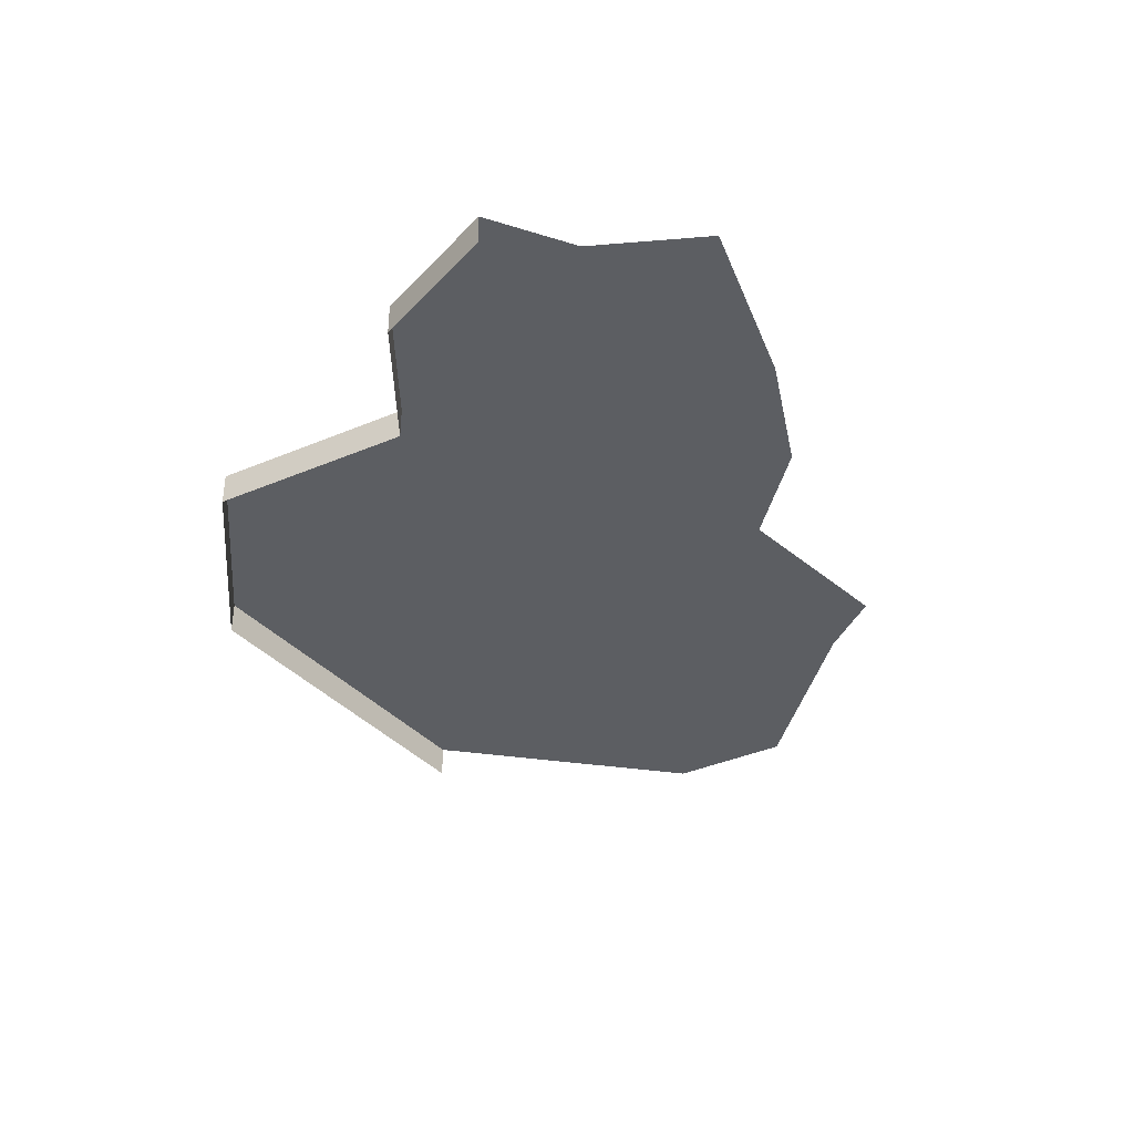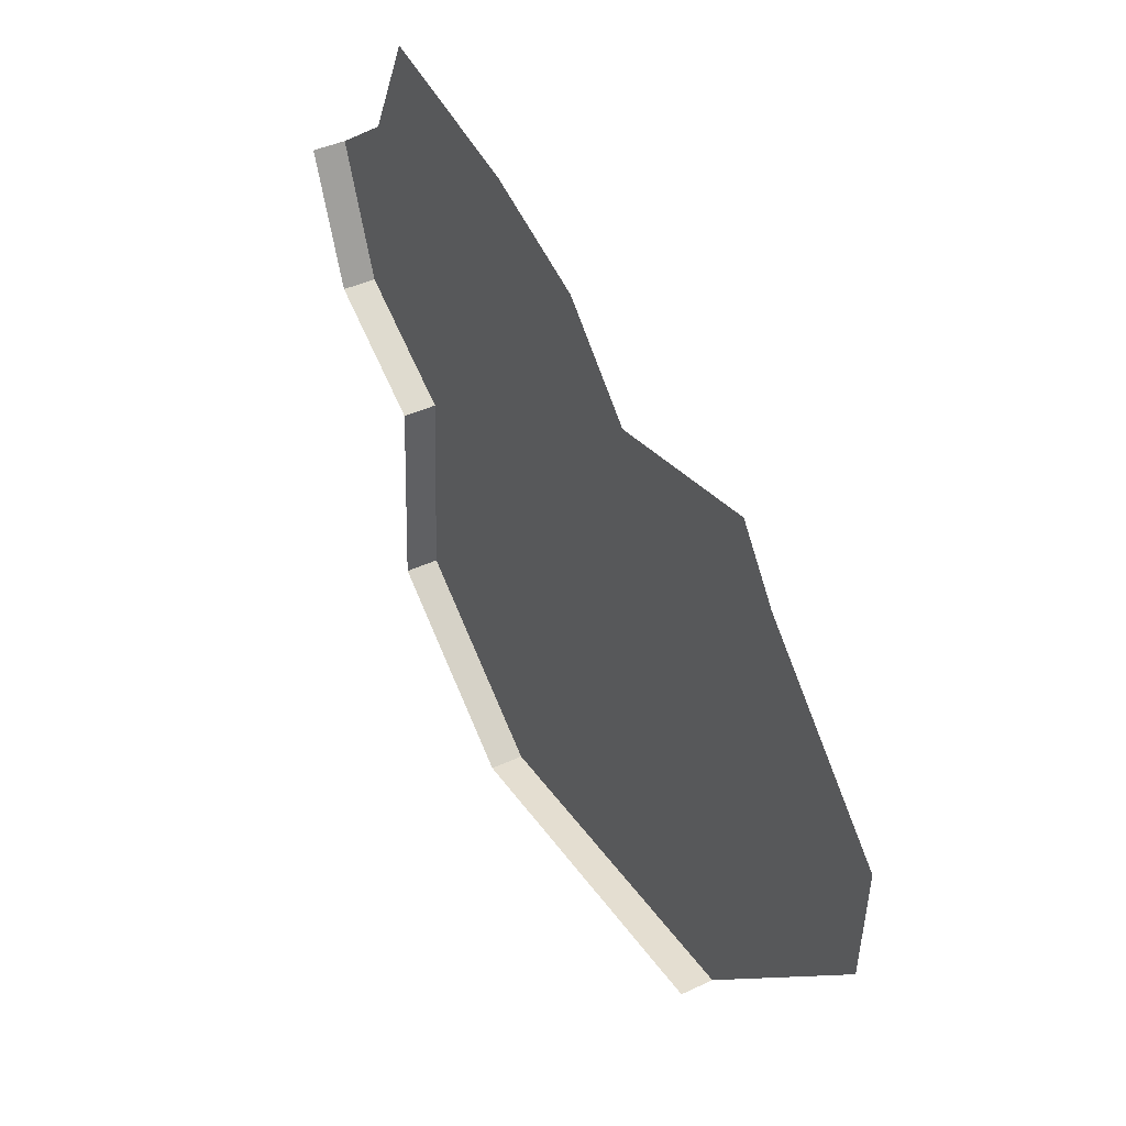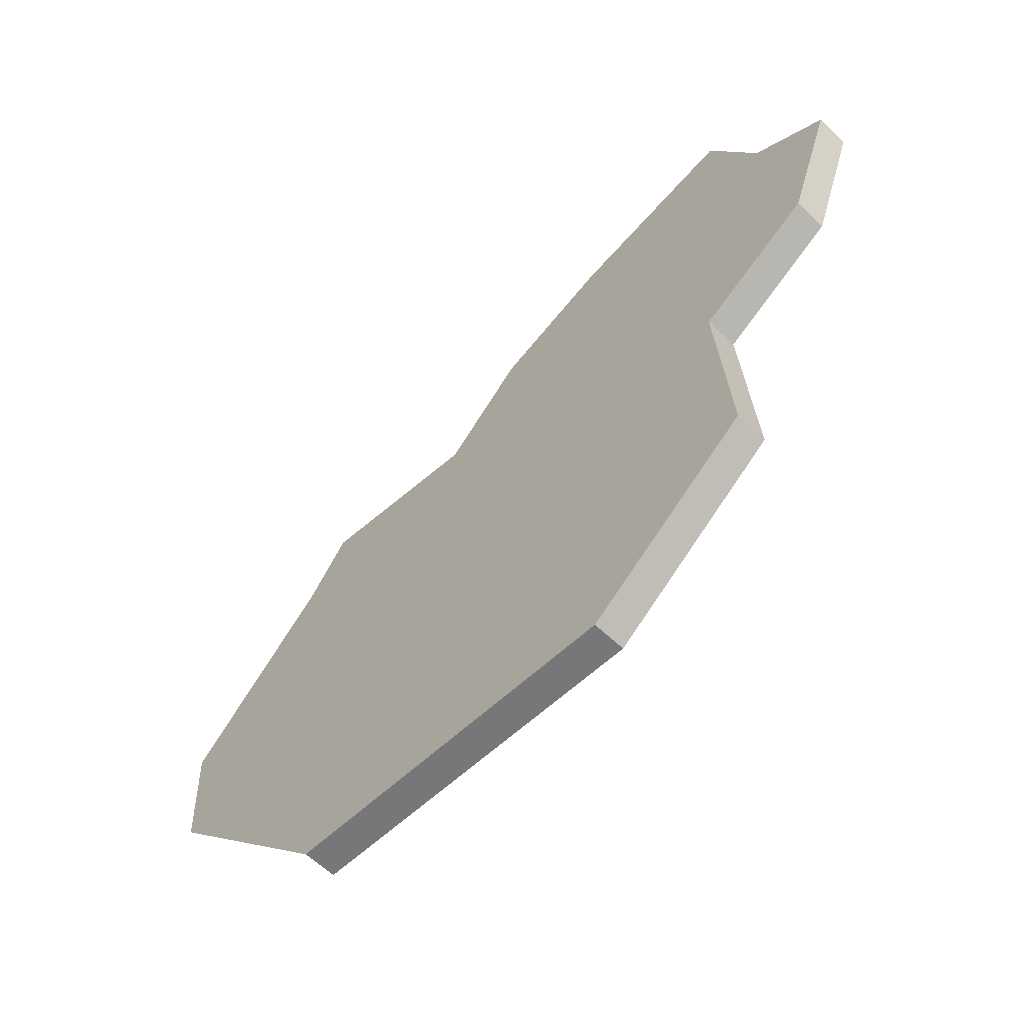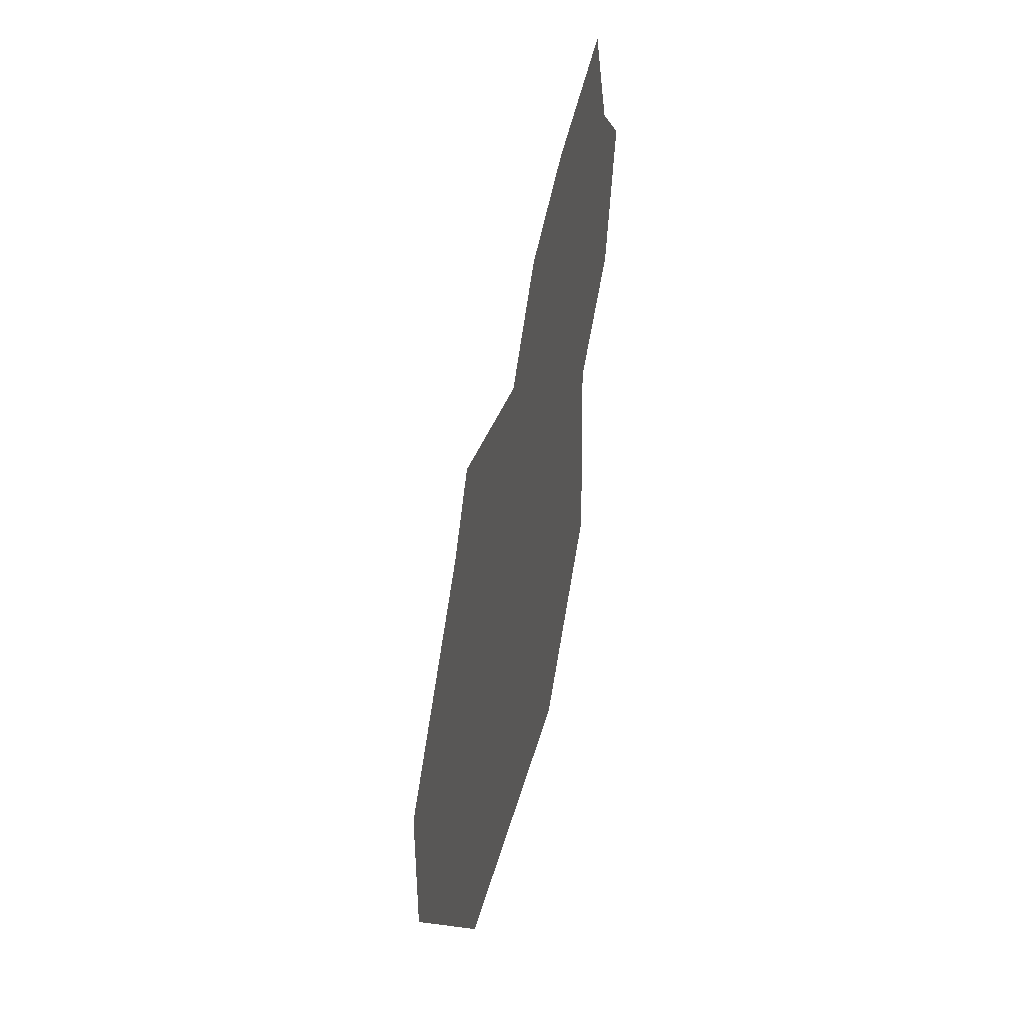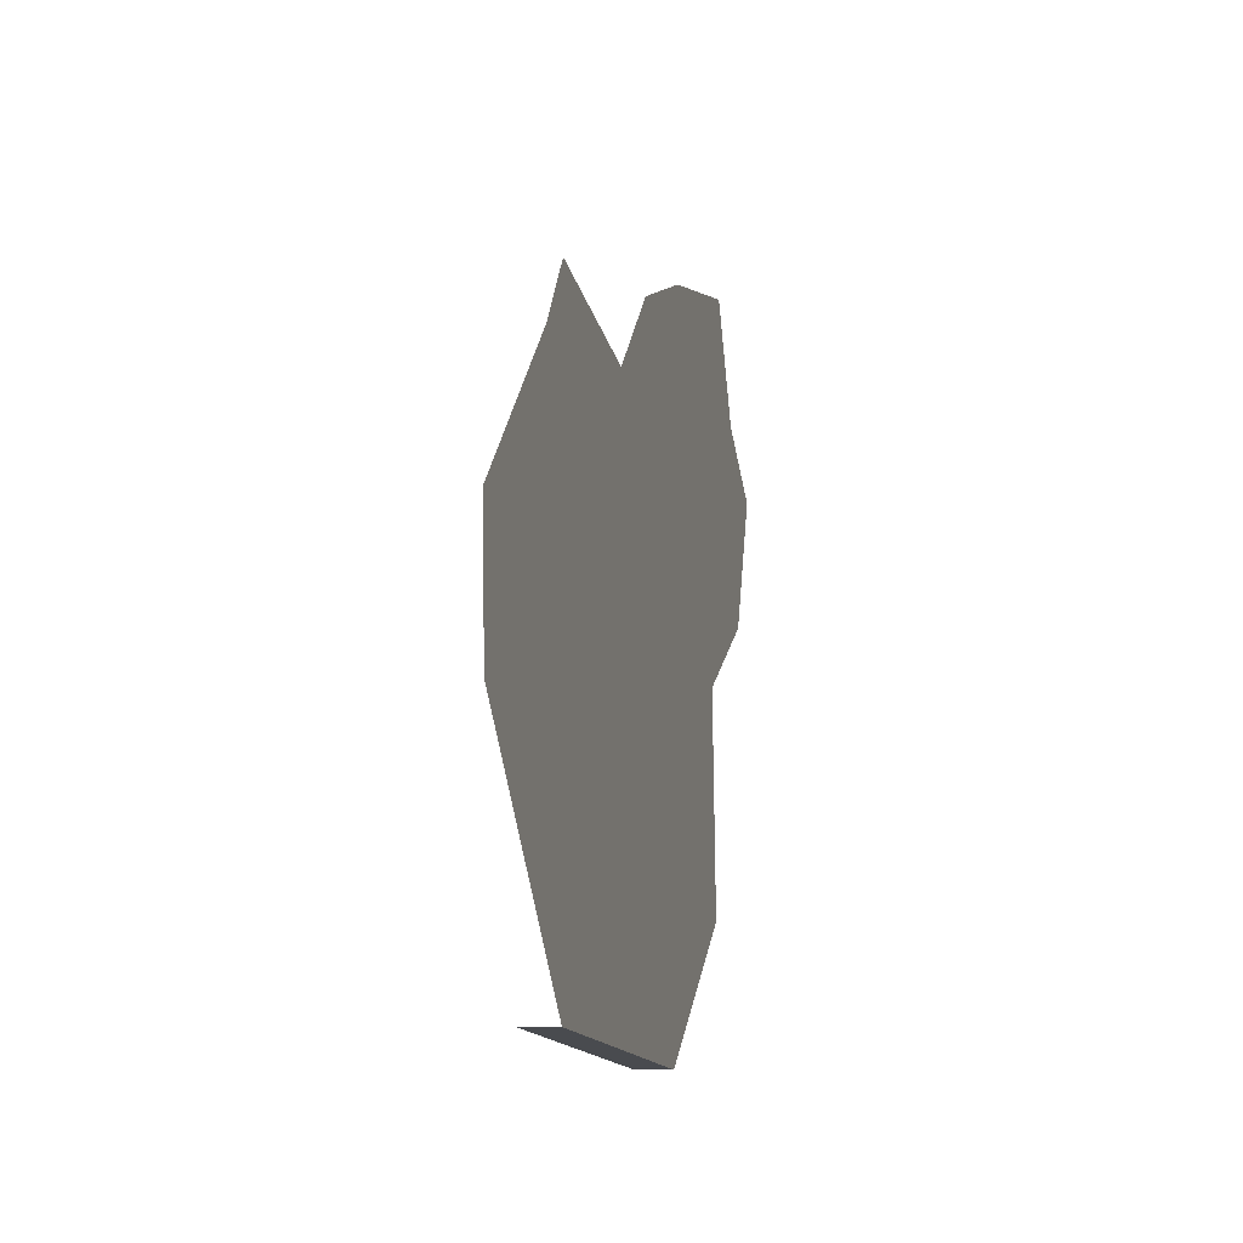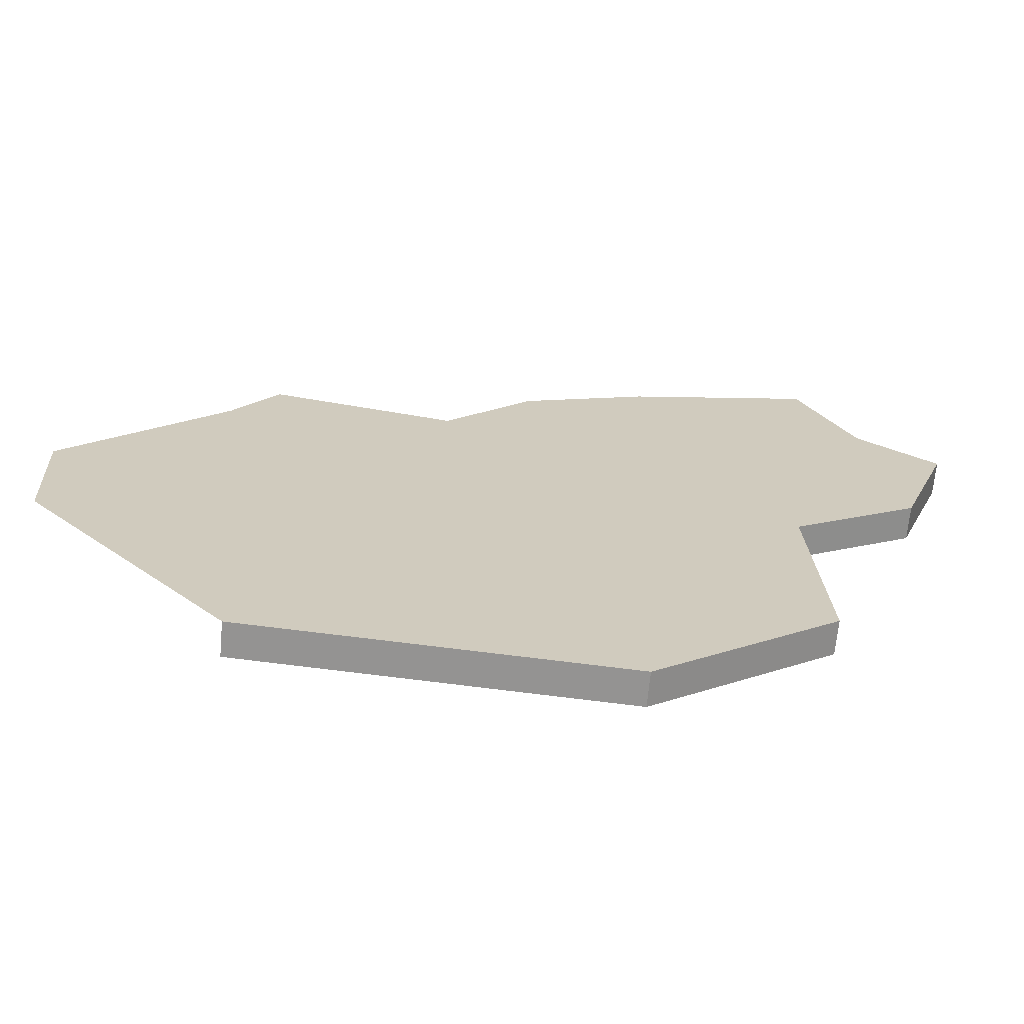
<metadata>
{"format":"obj","ext":"obj","renderer":"f3d","projection":"perspective","resolution":1024,"background":"white","views":[{"elev":-37.6,"azim":-58.2,"up":"+Y"},{"elev":41.3,"azim":60.2,"up":"+Z"},{"elev":-60.7,"azim":-134.2,"up":"+Z"},{"elev":36.8,"azim":102.4,"up":"+Z"},{"elev":-9.4,"azim":103.6,"up":"+Z"},{"elev":-67.1,"azim":174.8,"up":"+Z"}]}
</metadata>
<code>
o province_151
v -7.055 0.04552 12.38
v -6.215 0.04552 13.3
v -8.574 0.04552 12.26
v -9.317 0.04552 12.81
v -9.265 0.04552 13.69
v -9.783 0.04552 14
v -9.99 0.04552 14.55
v -8.678 0.04552 15.11
v -9.437 0.04552 15.26
v -9.662 0.04552 14.8
v -8.16 0.04552 14.92
v -7.797 0.04552 14.57
v -7.037 0.04552 14.73
v -6.847 0.04552 14.47
v -6.191 0.04552 13.83
v -7.055 -0.09448 12.38
v -8.574 -0.09448 12.26
v -9.317 -0.09448 12.81
v -9.265 -0.09448 13.69
v -9.783 -0.09448 14
v -9.99 -0.09448 14.55
f 16 3 1
f 20 7 6
f 19 6 5
f 17 4 3
f 3 5 12
f 18 5 4
f 16 17 3
f 20 21 7
f 19 20 6
f 17 18 4
f 5 6 10
f 6 7 10
f 10 9 8
f 3 4 5
f 2 1 14
f 1 3 12
f 14 15 2
f 12 13 14
f 8 11 5
f 11 12 5
f 5 10 8
f 1 12 14
f 18 19 5

</code>
